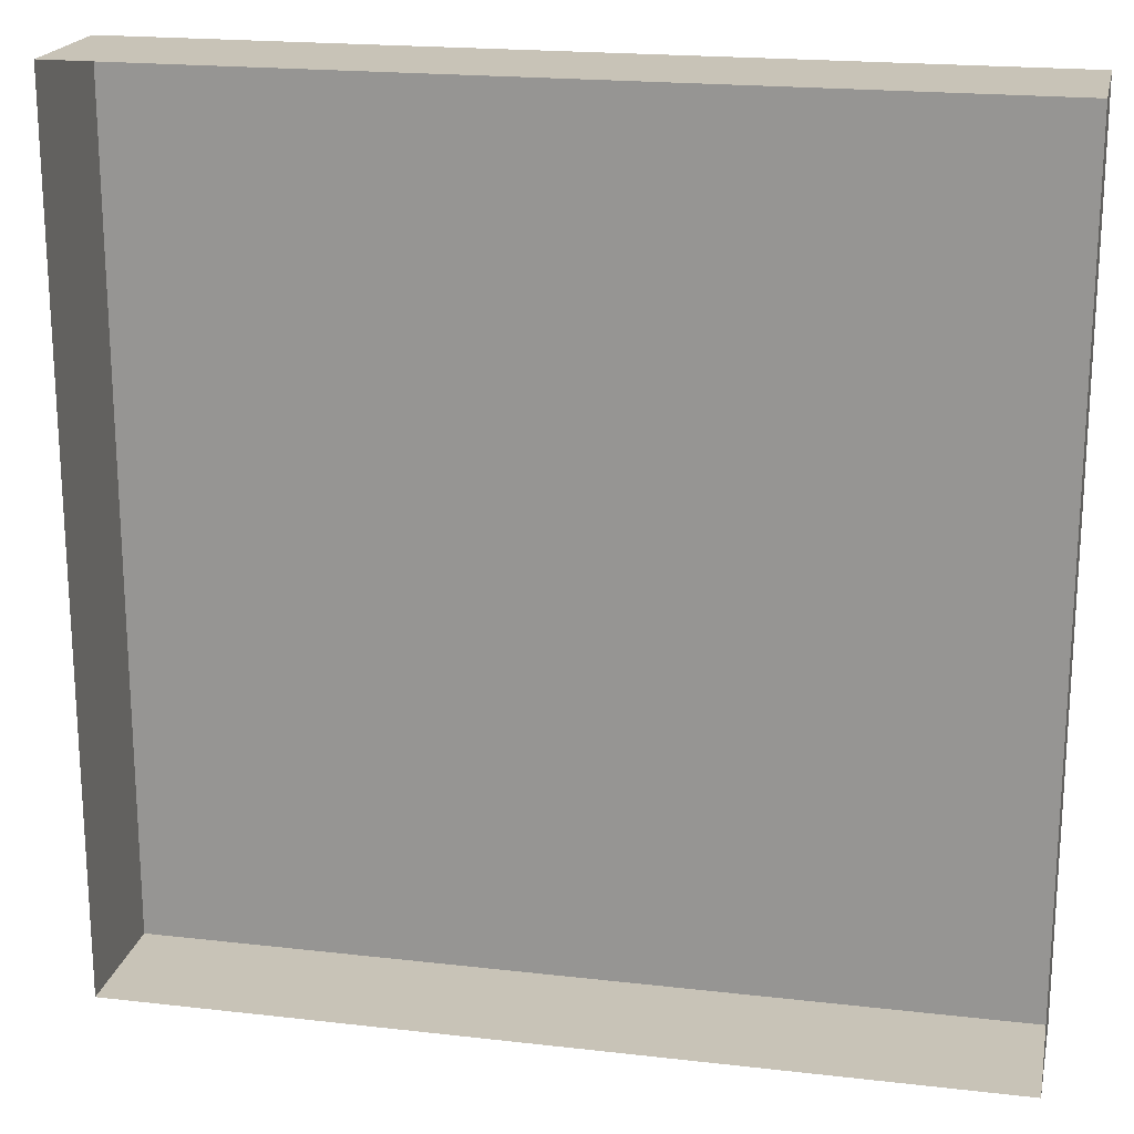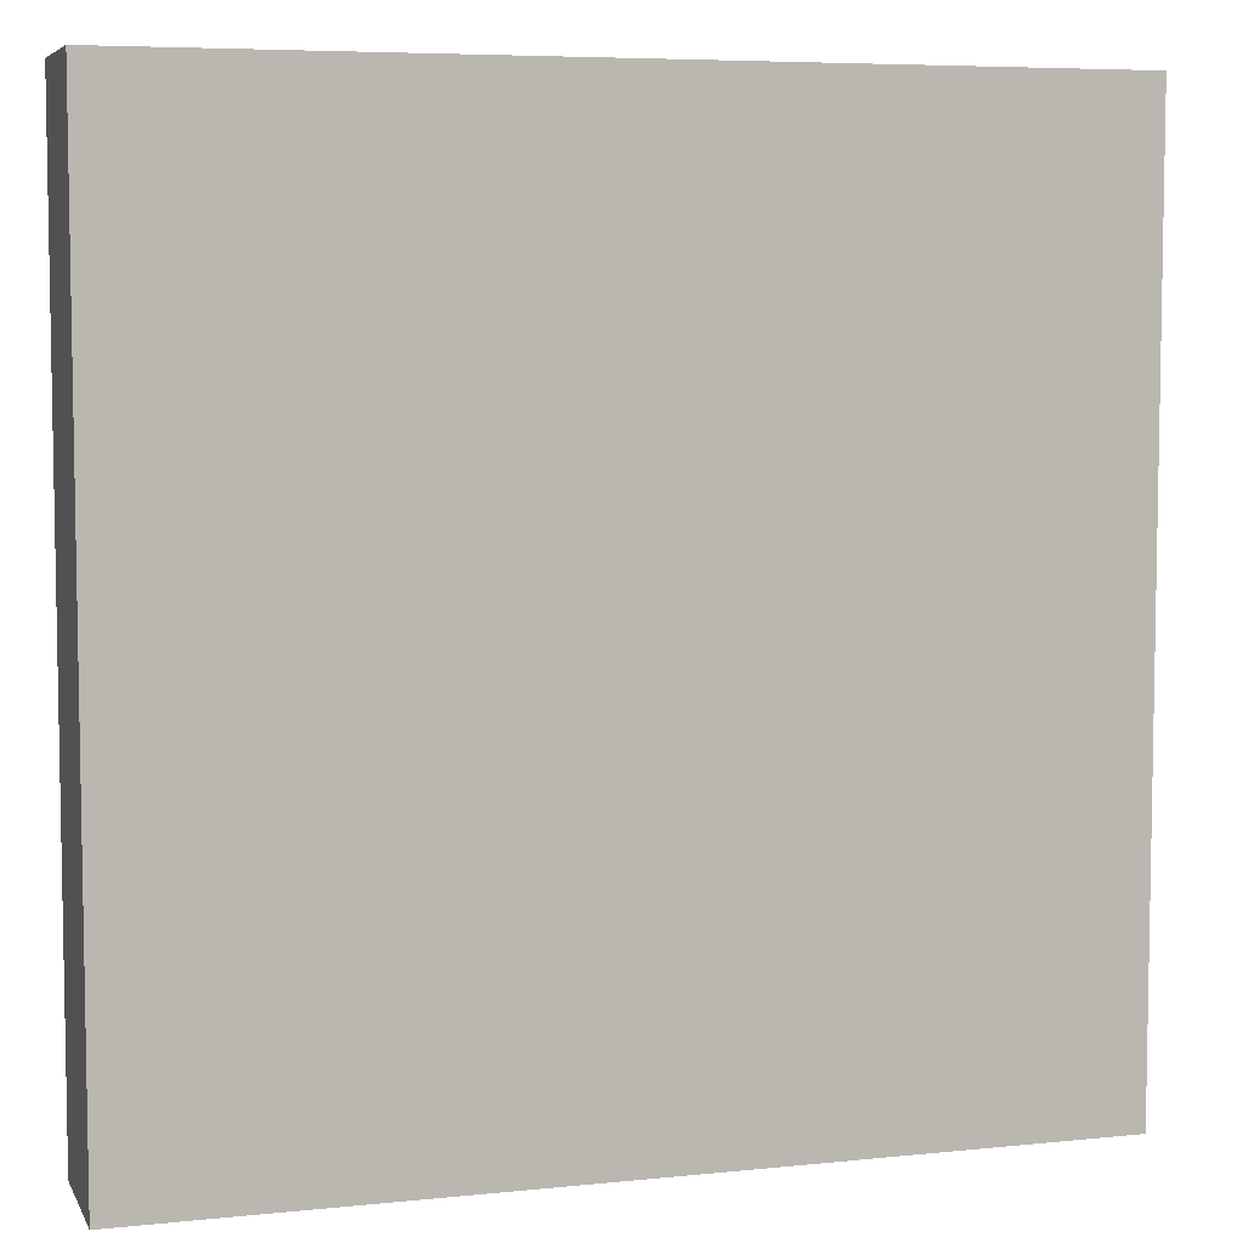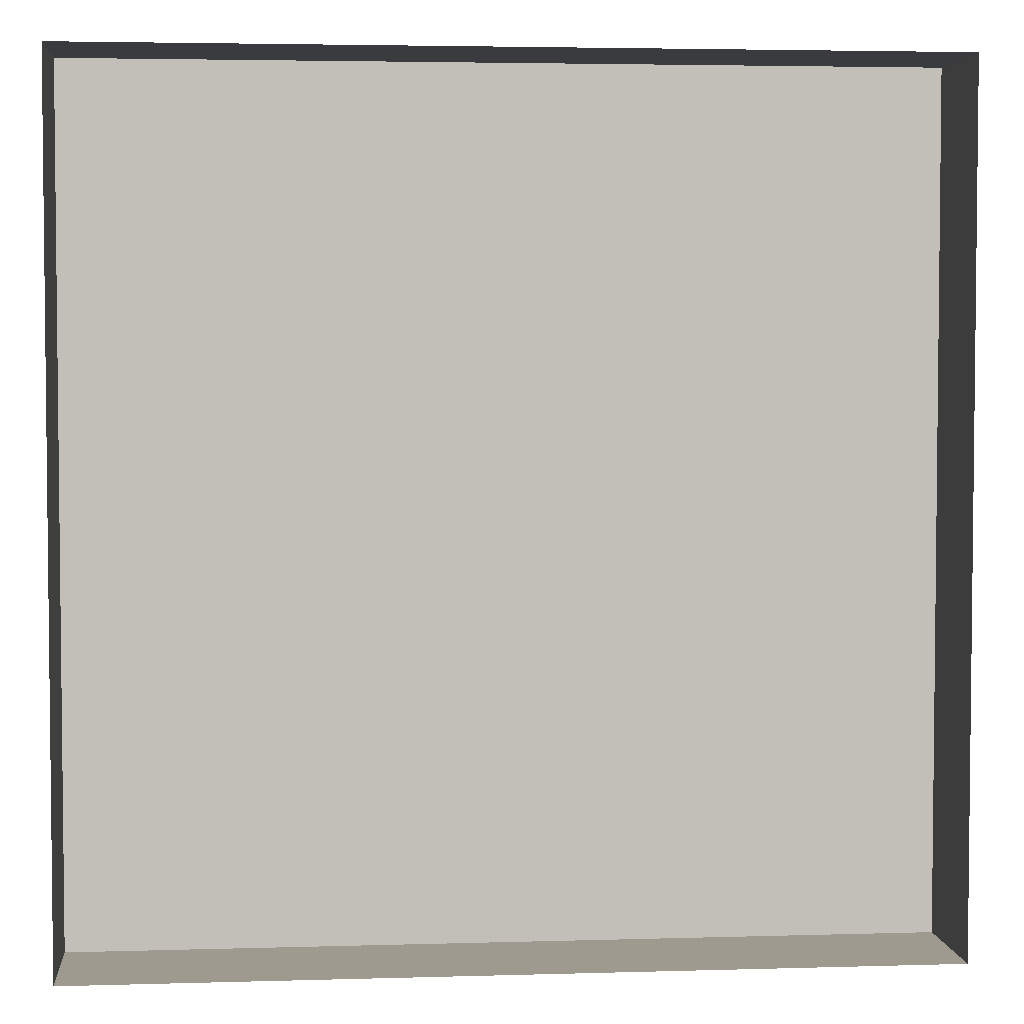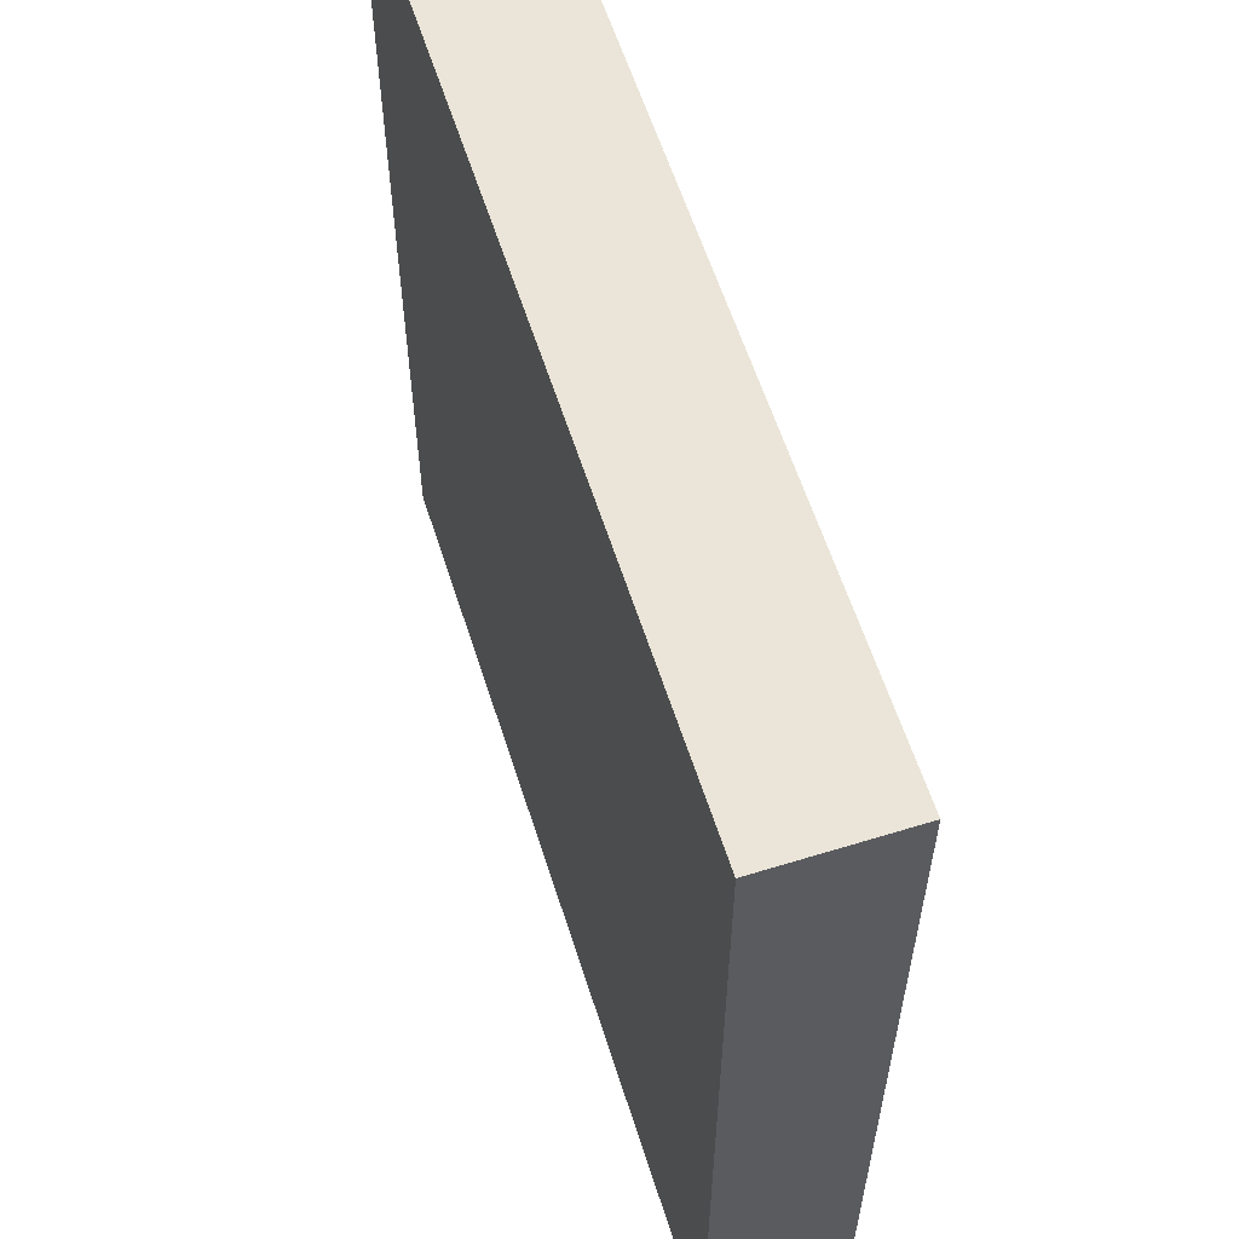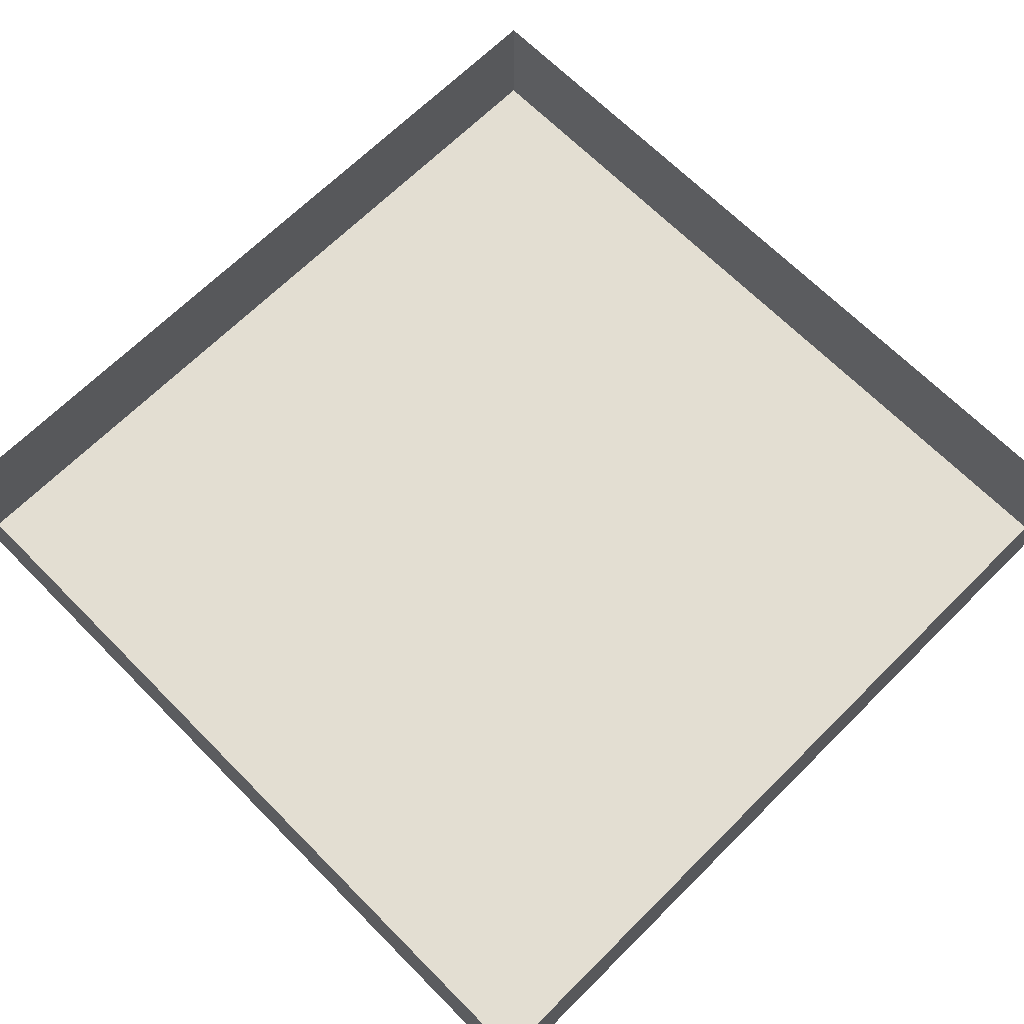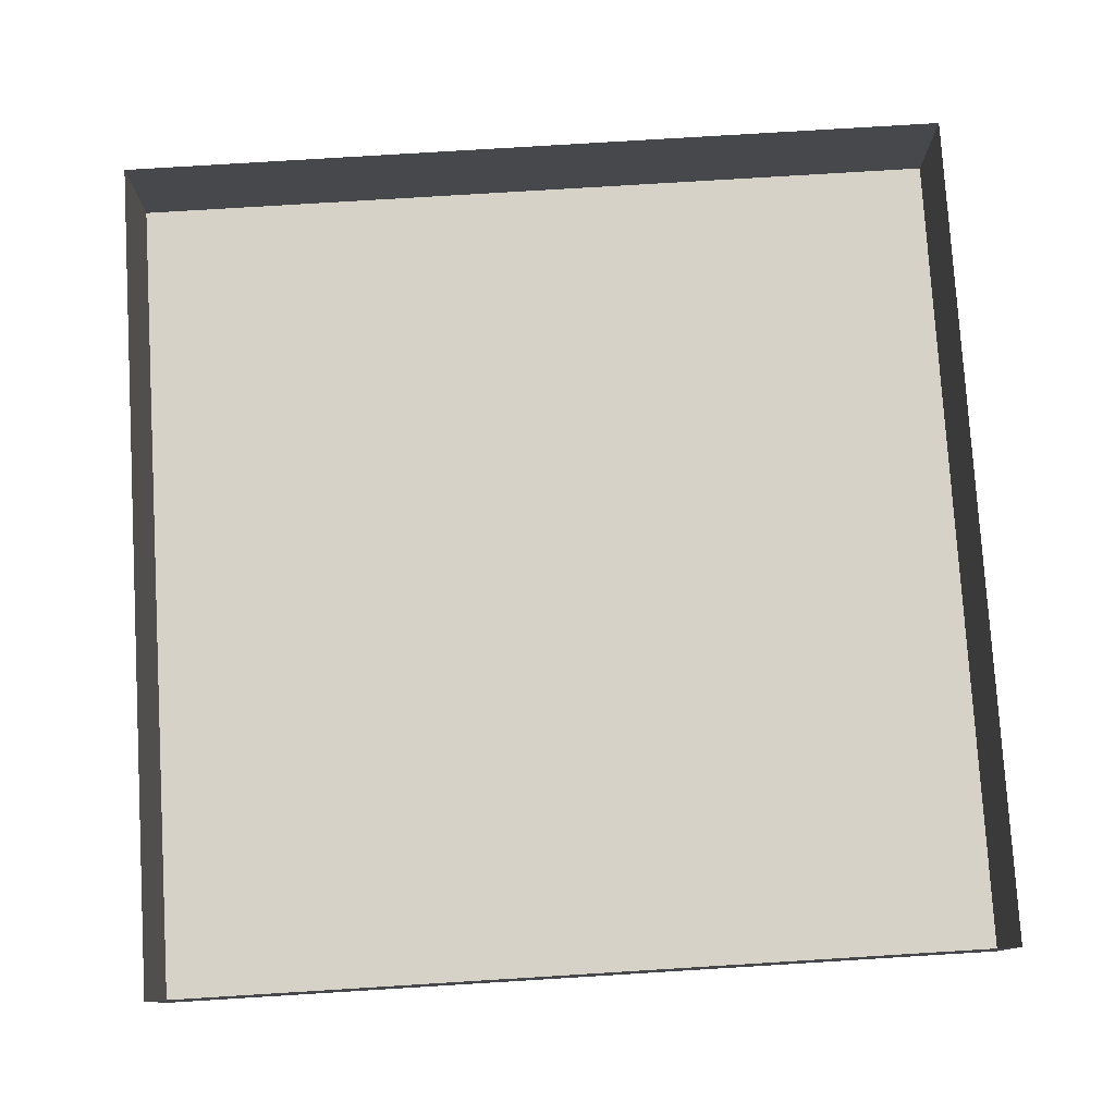
<metadata>
{"format":"obj","ext":"obj","renderer":"f3d","projection":"perspective","resolution":1024,"background":"white","views":[{"elev":19.8,"azim":12.0,"up":"+Y"},{"elev":6.3,"azim":162.8,"up":"+Y"},{"elev":3.8,"azim":-5.6,"up":"+Y"},{"elev":59.6,"azim":-107.6,"up":"+Y"},{"elev":67.7,"azim":-44.8,"up":"+Z"},{"elev":78.3,"azim":-3.5,"up":"+Z"}]}
</metadata>
<code>
g tileJumpGeoActivated
v -0.5 0.5 0
v 0.5 0.5 0
v -0.5 -0.5 0
v 0.5 -0.5 0
v -0.5 0.5 0.15
v 0.5 0.5 0.15
v -0.5 -0.5 0.15
v 0.5 -0.5 0.15
v 0.5 -0.5 0
v 0.5 0.5 0
v 0.5 -0.5 0
v 0.5 -0.5 0.15
v -0.5 0.5 0
v -0.5 -0.5 0.15
v -0.5 -0.5 0
v -0.5 0.5 0.15
v -0.5 0.5 0
v 0.5 0.5 0
v 0.5 0.5 0.15
v 0.5 -0.5 0
v -0.5 0.5 0
v -0.5 -0.5 0
g tileJumpGeoActivated_0
f 1 2 4
f 8 7 3
f 9 8 3
f 11 10 6
f 12 11 6
f 14 5 13
f 15 14 13
f 18 17 16
f 19 18 16
f 22 21 20

</code>
